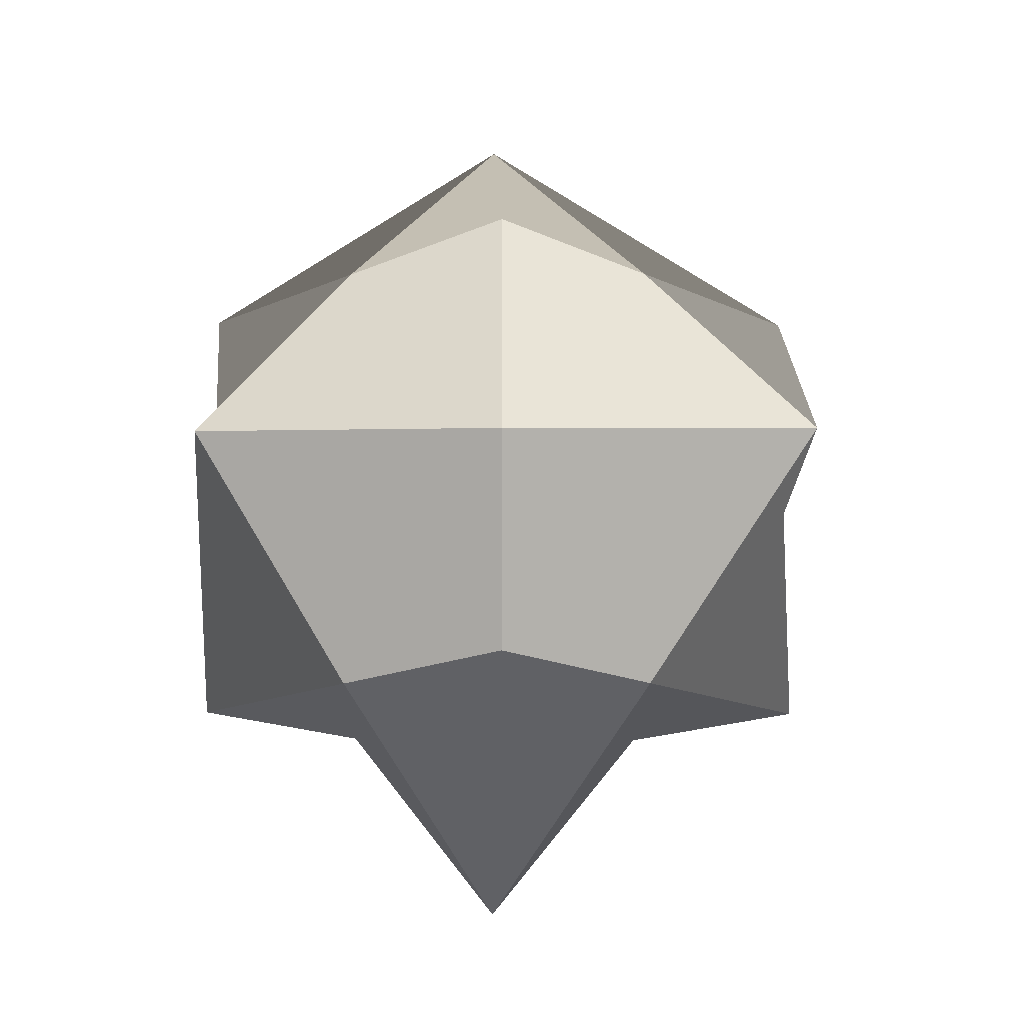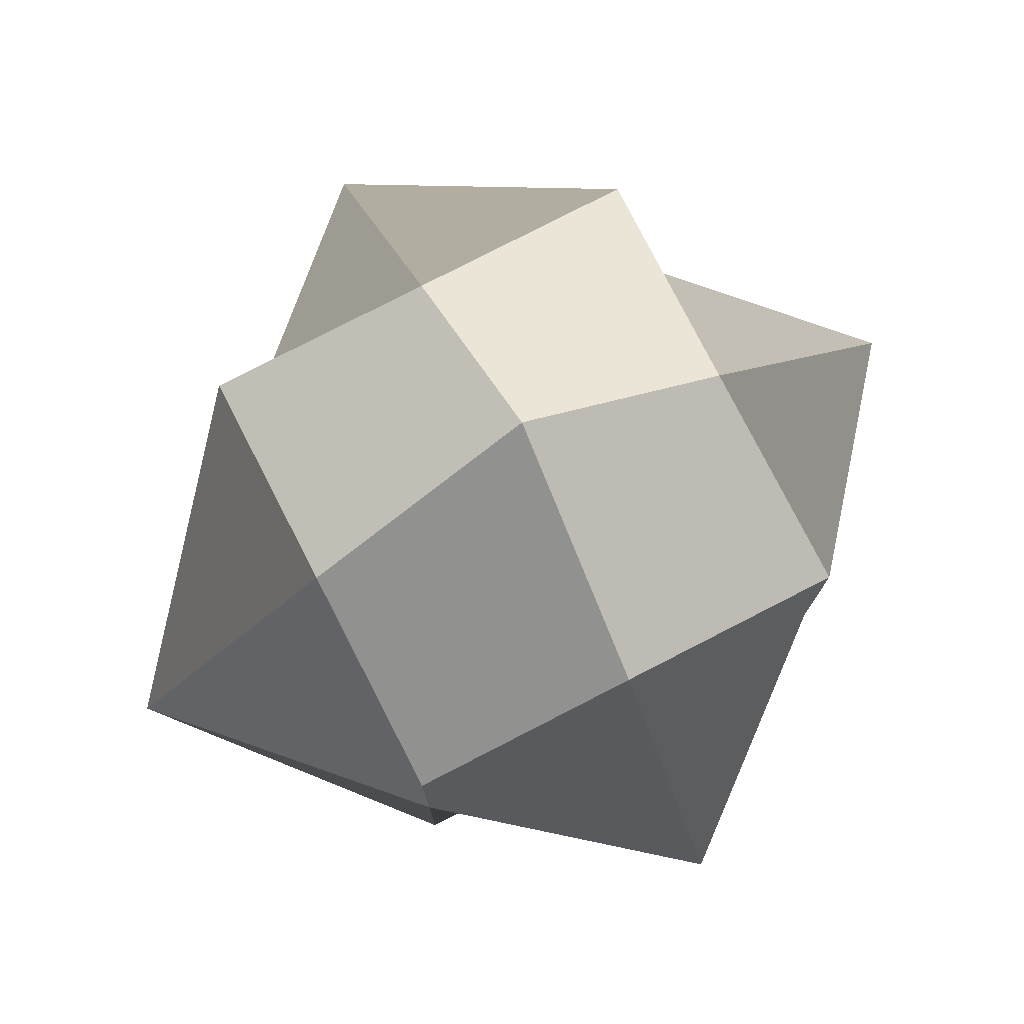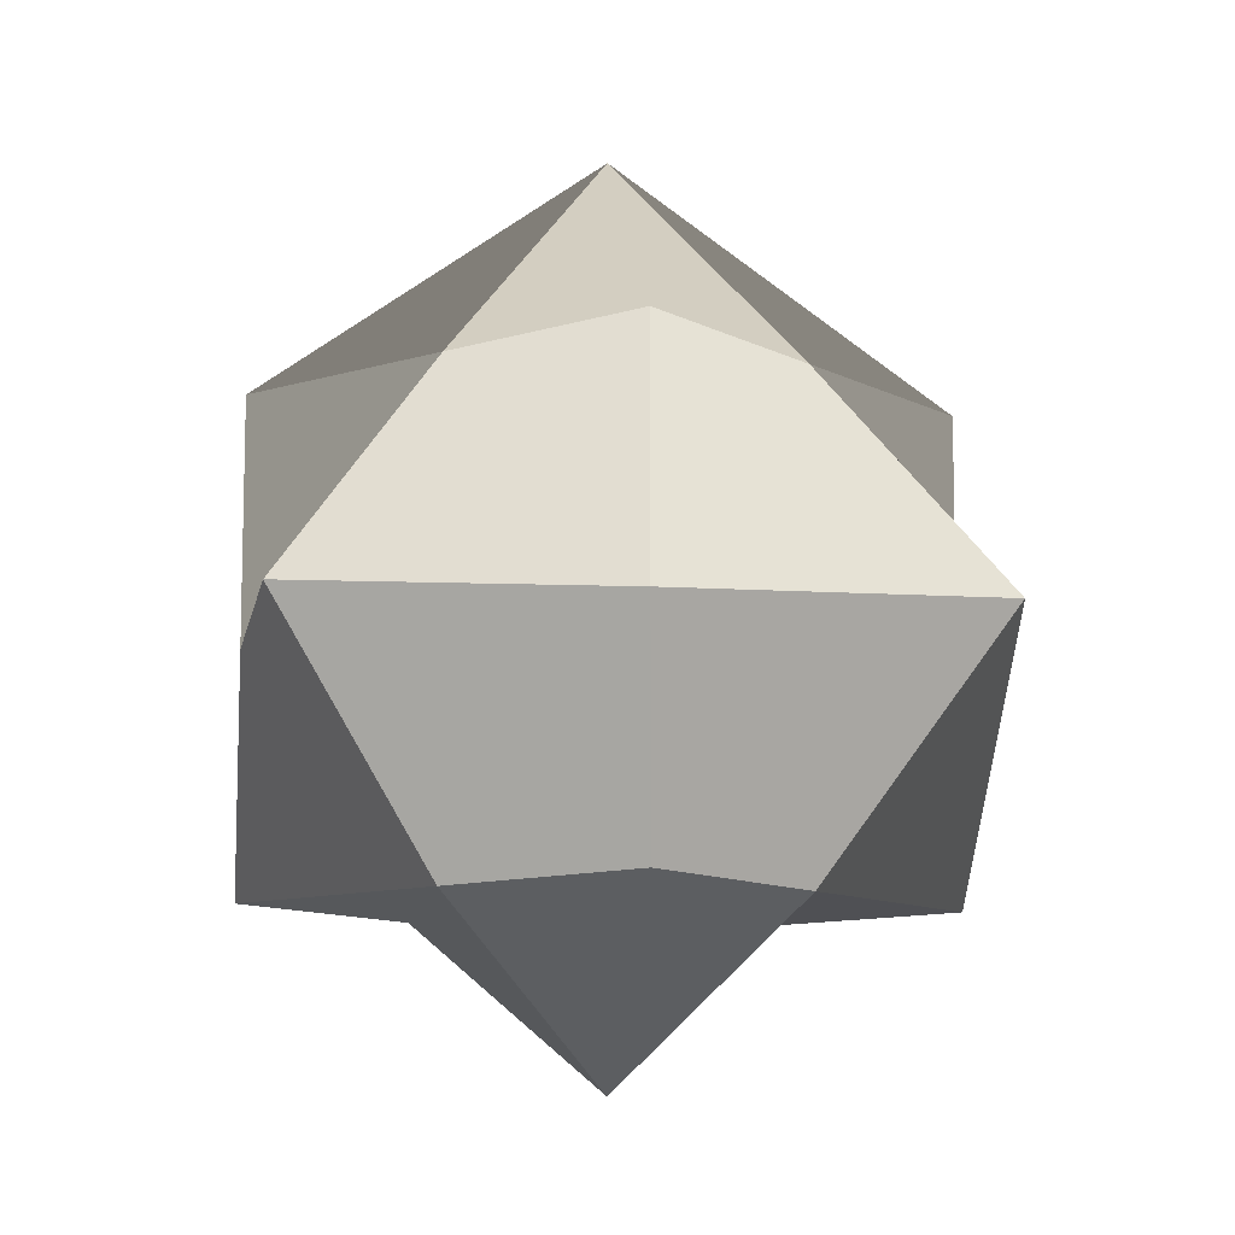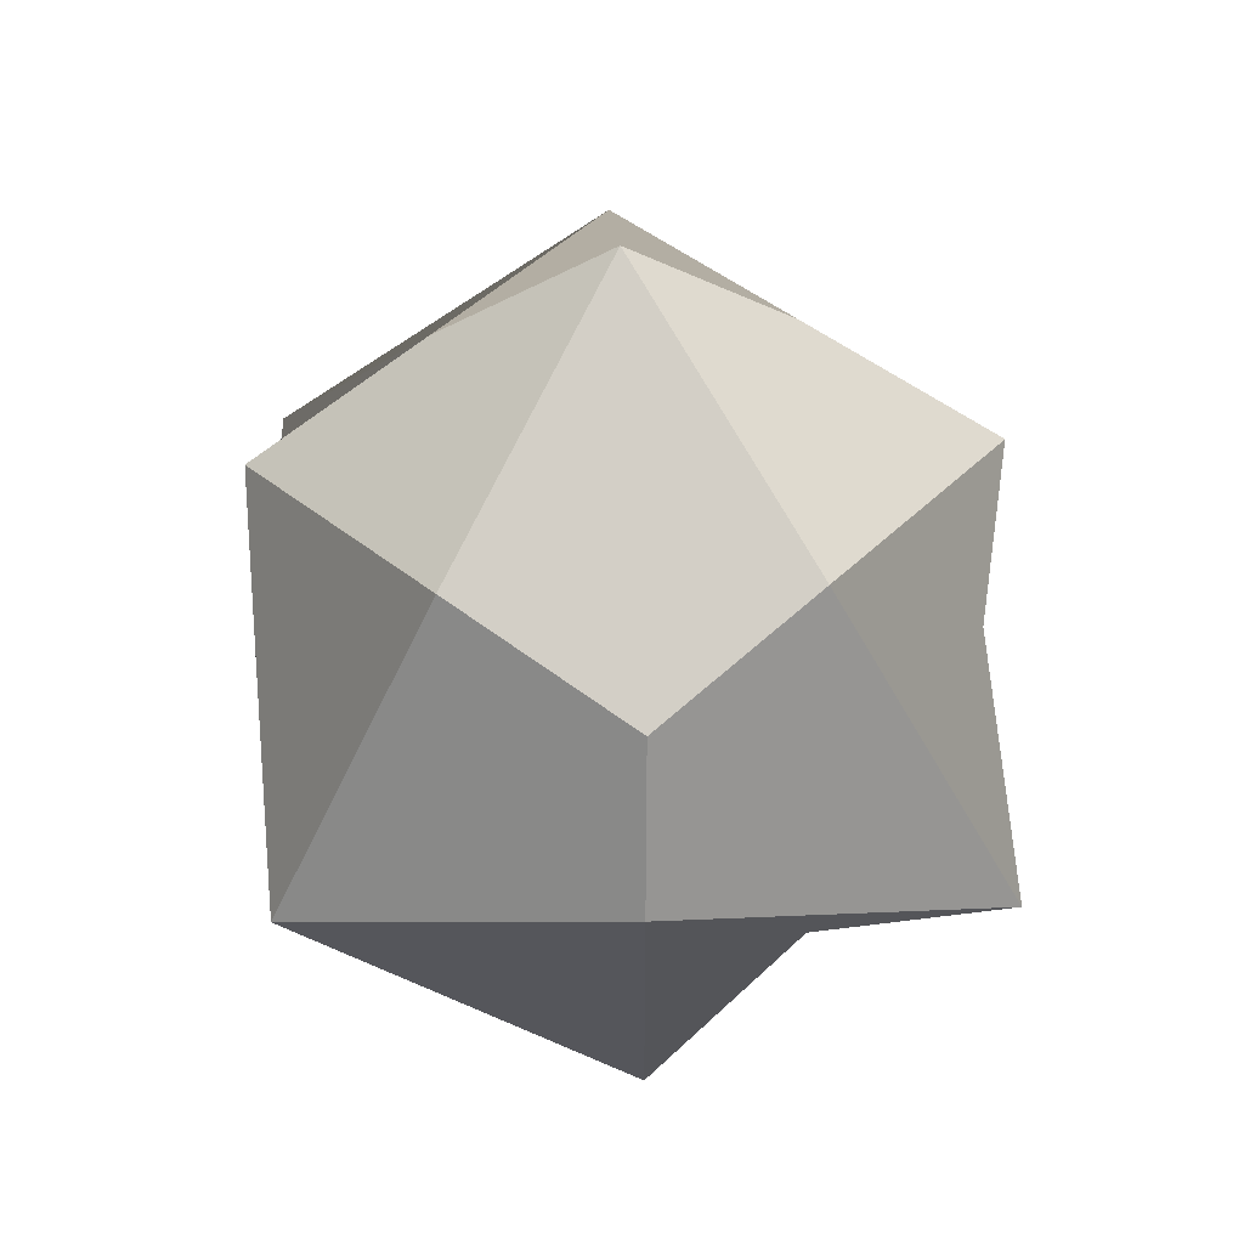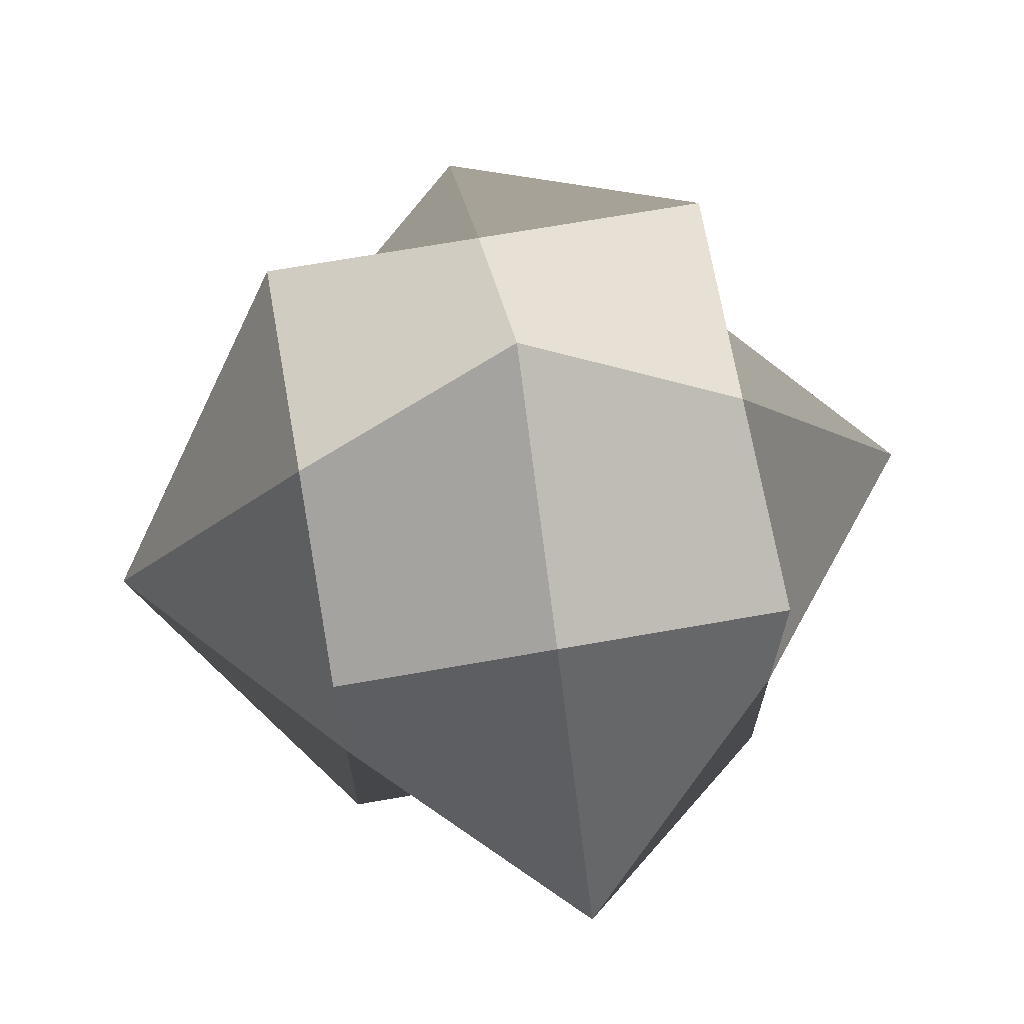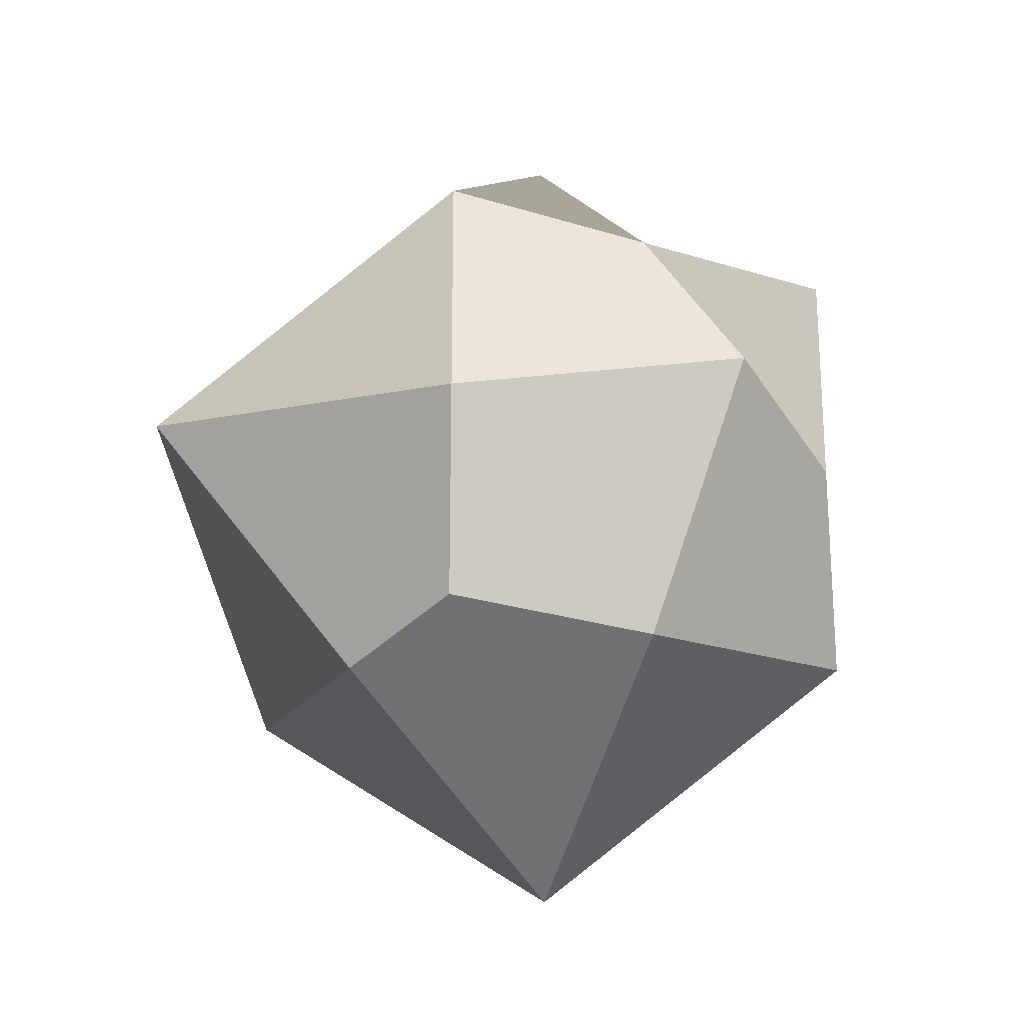
<metadata>
{"format":"obj","ext":"obj","renderer":"f3d","projection":"perspective","resolution":1024,"background":"white","views":[{"elev":-15.5,"azim":134.2,"up":"+Z"},{"elev":78.5,"azim":-117.2,"up":"+Y"},{"elev":-10.8,"azim":38.1,"up":"+Y"},{"elev":46.4,"azim":132.2,"up":"+Y"},{"elev":69.3,"azim":170.0,"up":"+Y"},{"elev":-24.0,"azim":-117.9,"up":"+Z"}]}
</metadata>
<code>
o Cube
v 1 1 -1
v 1 -1 -1
v 1 1 1
v 1 -1 1
v -1 1 -1
v -1 -1 -1
v -1 1 1
v -1 -1 1
v -1 -1 0.008462
v 1 1 0.008462
v -1 1 0.008462
v 1 -1 0.008462
v 1 -0.0156 -1
v -1 -0.0156 1
v 1 -0.0156 1
v -1 -0.0156 -1
v 1.918 -0.0156 0.008462
v -1.817 -0.0156 0.008462
v 0.02454 -1 -1
v 0.02454 1 1
v 0.02454 -1 1
v 0.02454 1 -1
v 0.02454 -1.722 0.008462
v 0.02454 2.001 0.008462
v 0.02454 -0.0156 -1.974
v 0.02454 -0.0156 1.927
f 24 11 7 20
f 26 20 7 14
f 18 11 5 16
f 23 12 4 21
f 17 10 3 15
f 25 22 1 13
f 13 1 10 17
f 19 2 12 23
f 14 7 11 18
f 22 5 11 24
f 8 14 18 9
f 2 13 17 12
f 19 25 13 2
f 12 17 15 4
f 9 18 16 6
f 21 26 14 8
f 4 15 26 21
f 6 16 25 19
f 1 22 24 10
f 6 19 23 9
f 16 5 22 25
f 9 23 21 8
f 15 3 20 26
f 10 24 20 3

</code>
